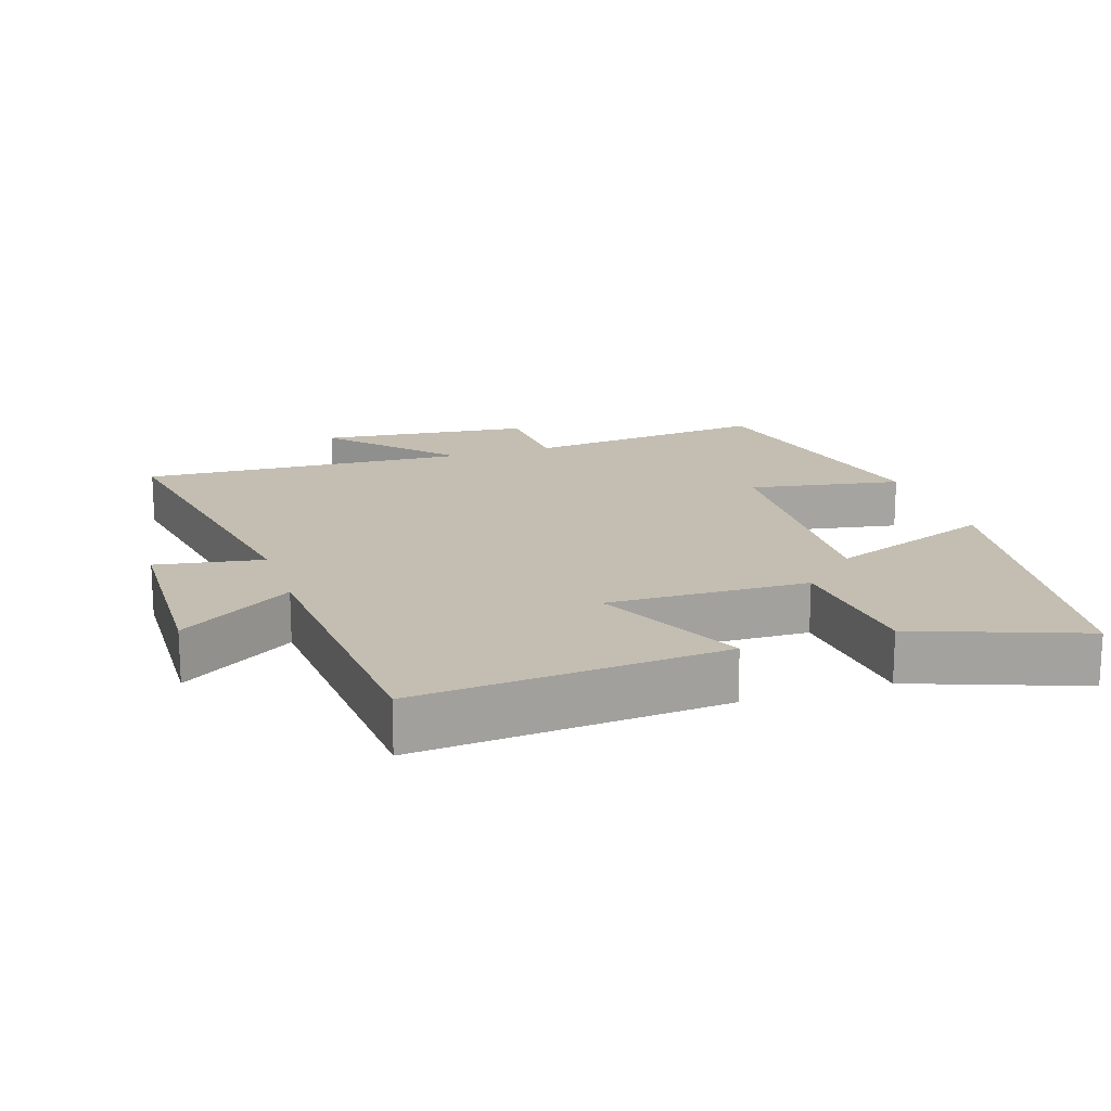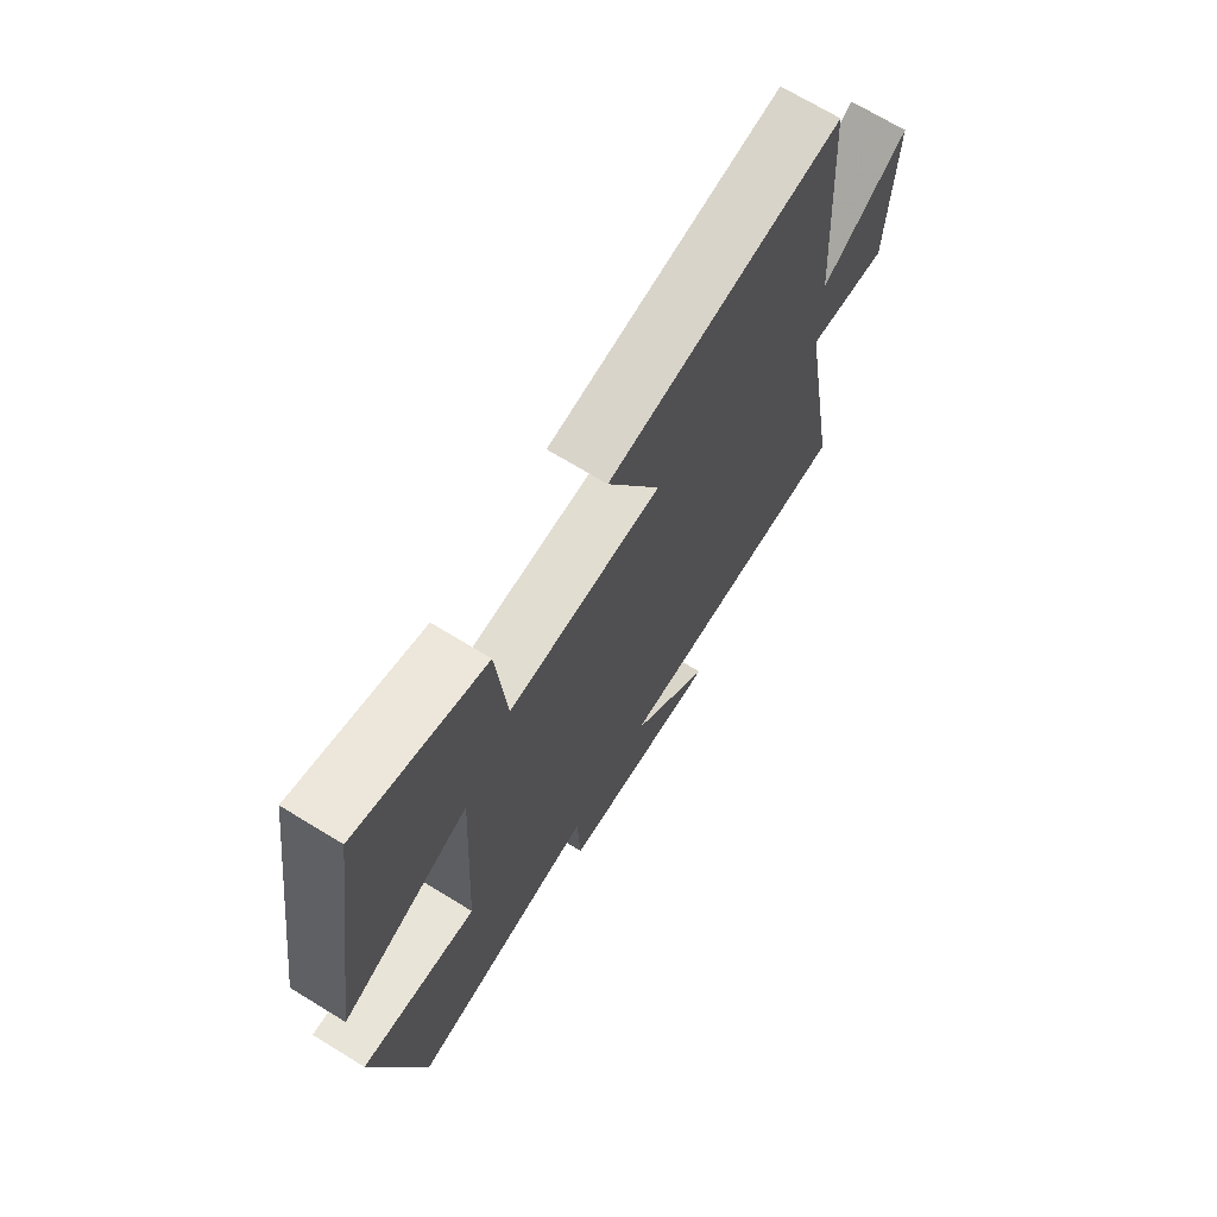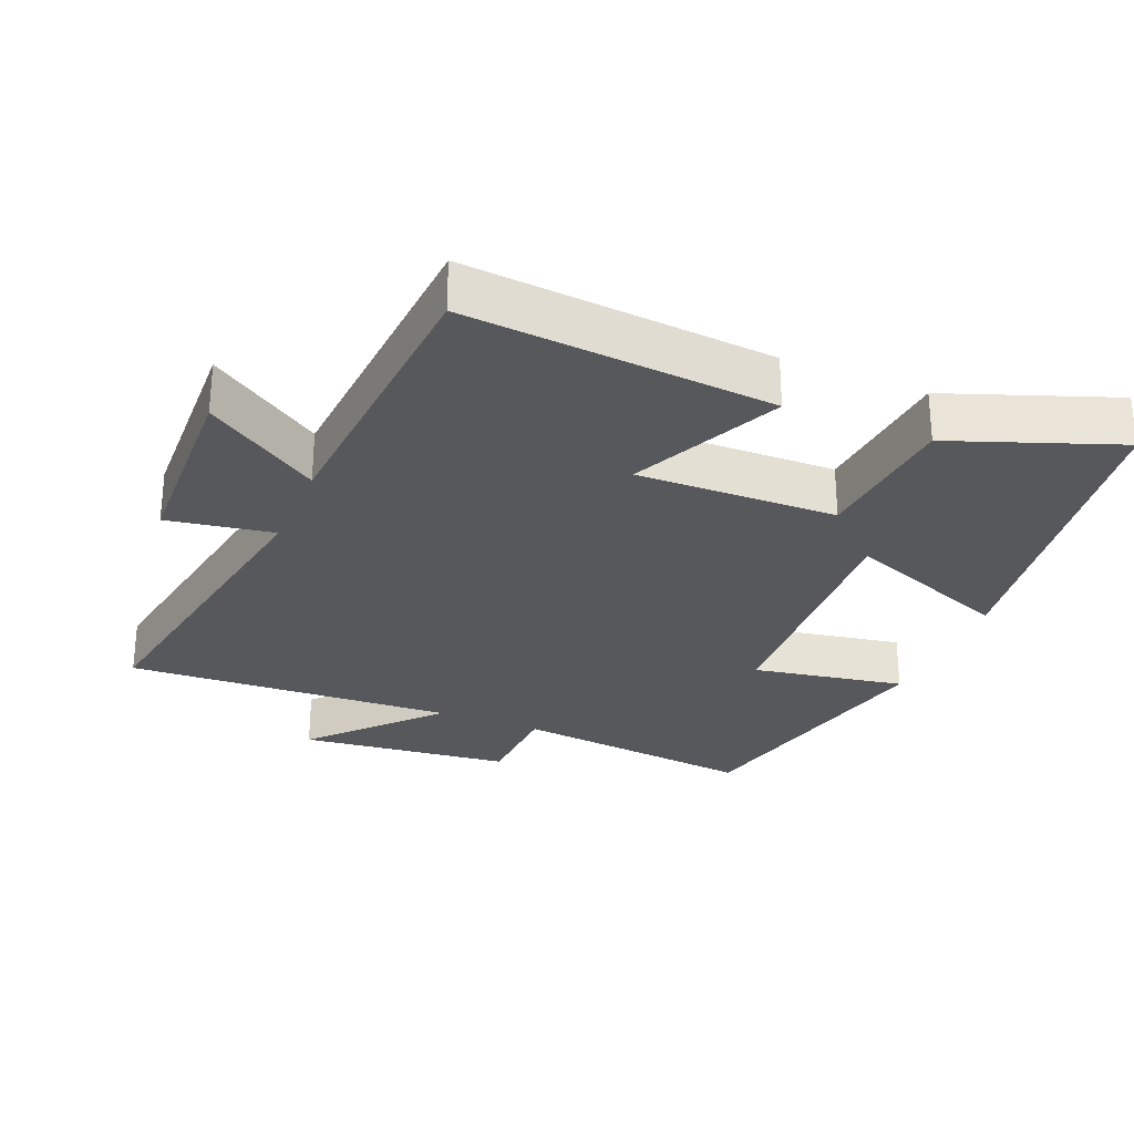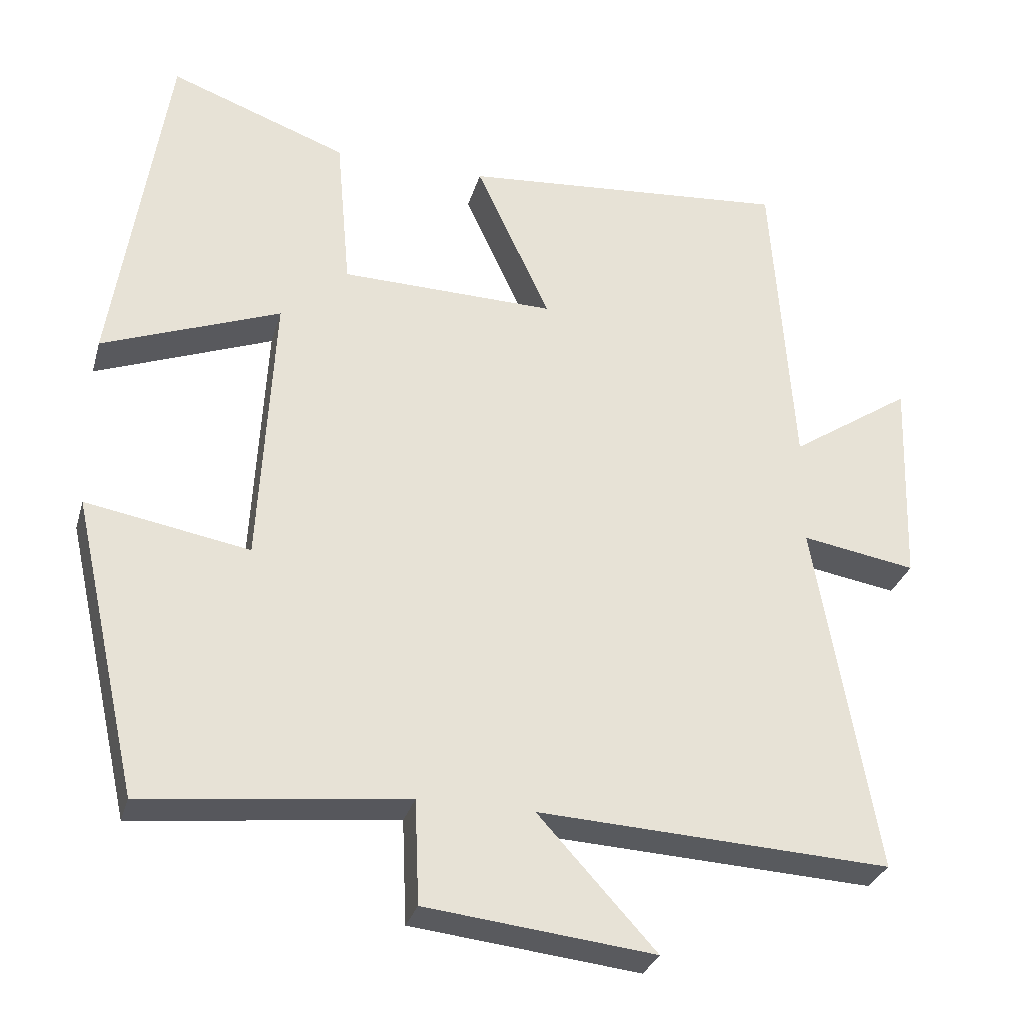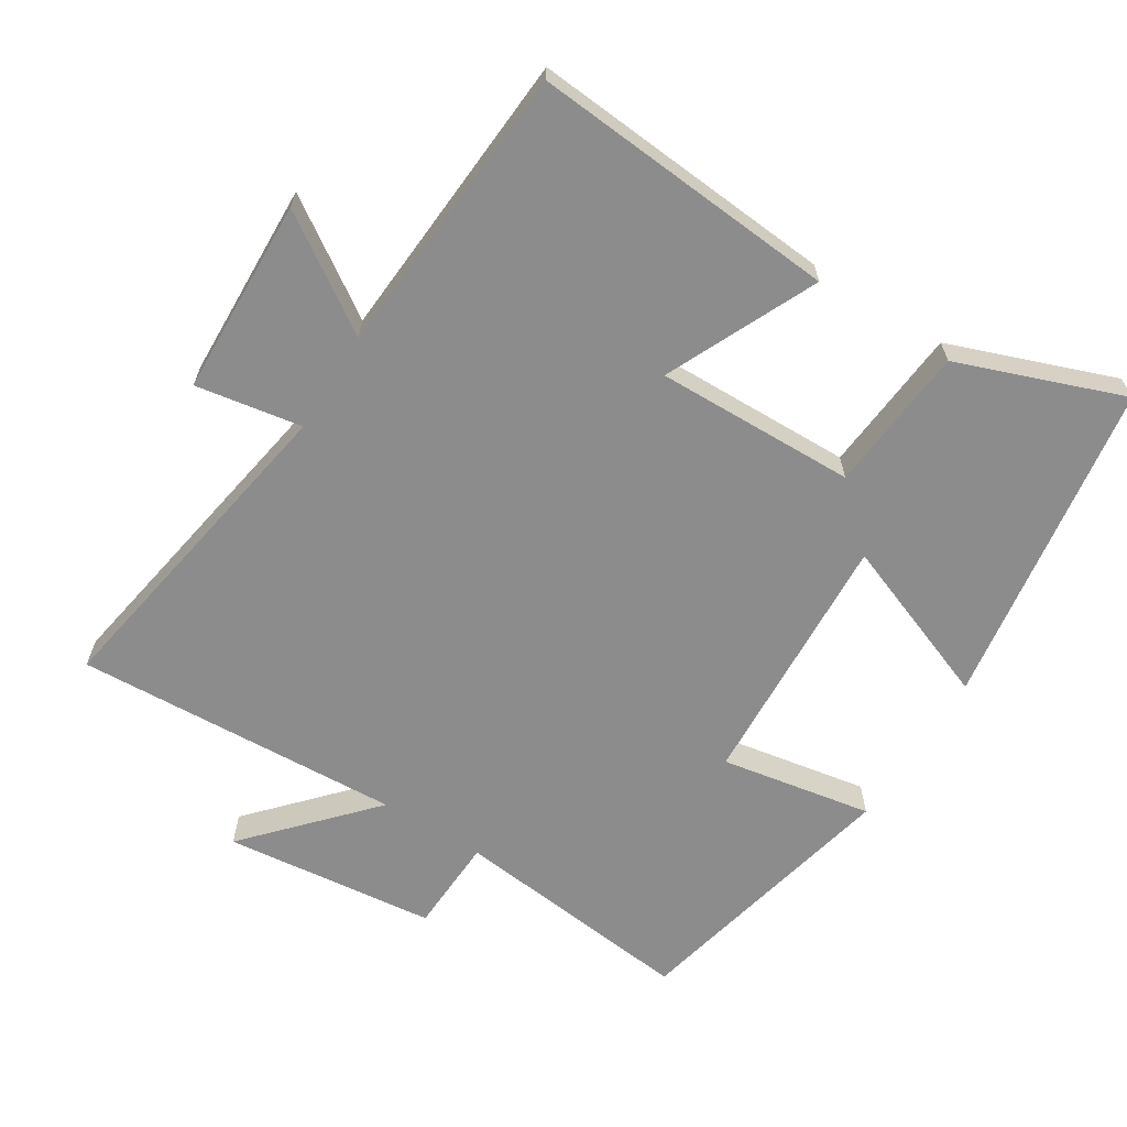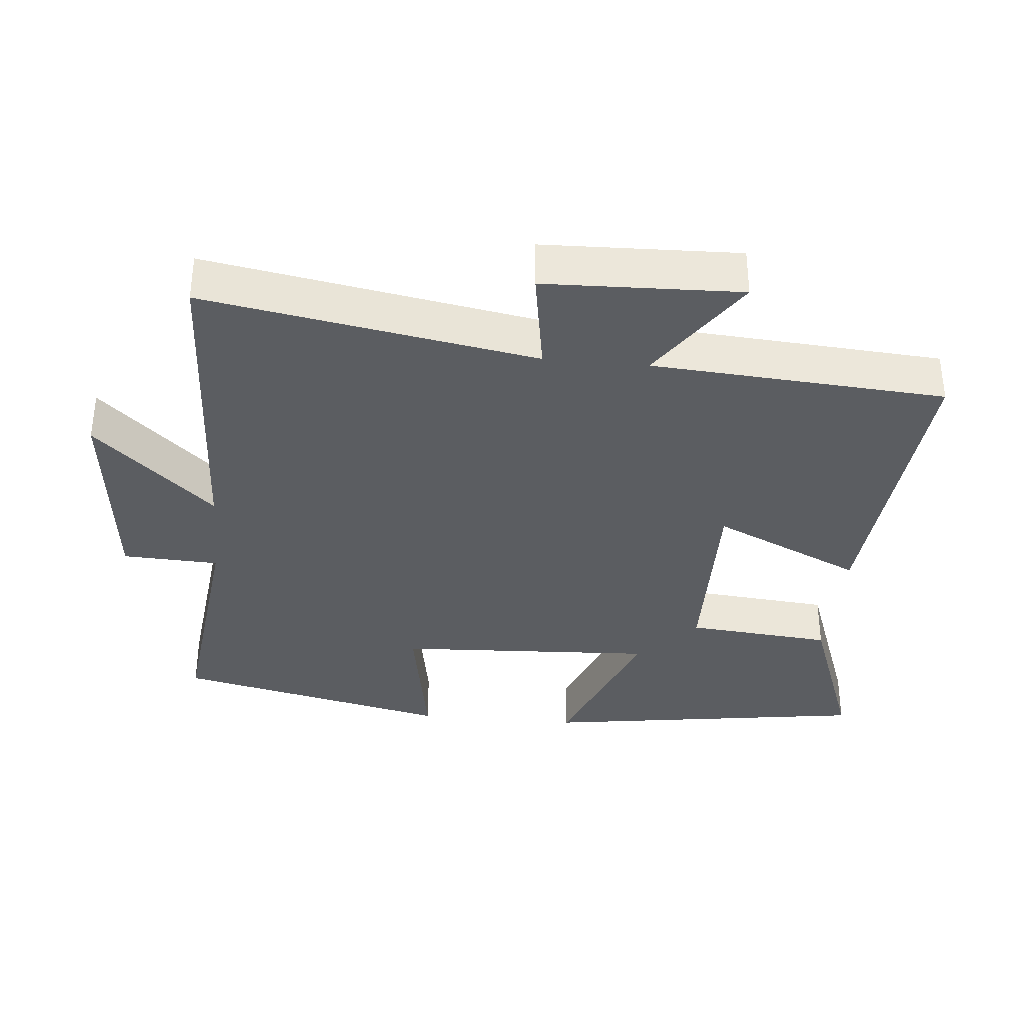
<metadata>
{"format":"obj","ext":"obj","renderer":"f3d","projection":"perspective","resolution":1024,"background":"white","views":[{"elev":17.2,"azim":-18.2,"up":"+Y"},{"elev":70.1,"azim":121.5,"up":"+Z"},{"elev":-28.2,"azim":-22.5,"up":"+Y"},{"elev":-30.3,"azim":164.9,"up":"+Z"},{"elev":-64.3,"azim":-32.0,"up":"+Y"},{"elev":-35.4,"azim":-95.5,"up":"+Y"}]}
</metadata>
<code>
v 0.409 0.07 -0.54
v 0.052 0.07 -0.5
v 0.046 0.07 -0.641
v -0.264 0.07 -0.675
v -0.104 0.07 -0.5
v -0.583 0.07 -0.524
v -0.5 0.07 -0.041
v -0.655 0.07 -0.067
v -0.665 0.07 0.219
v -0.5 0.07 0.109
v -0.471 0.07 0.537
v -0.024 0.07 0.5
v -0.125 0.07 0.281
v 0.167 0.07 0.287
v 0.186 0.07 0.5
v 0.428 0.07 0.589
v 0.5 0.07 0.11
v 0.258 0.07 0.203
v 0.278 0.07 -0.175
v 0.5 0.07 -0.136
v 0.409 0 -0.54
v 0.052 0 -0.5
v 0.046 0 -0.641
v -0.264 0 -0.675
v -0.104 0 -0.5
v -0.583 0 -0.524
v -0.5 0 -0.041
v -0.655 0 -0.067
v -0.665 0 0.219
v -0.5 0 0.109
v -0.471 0 0.537
v -0.024 0 0.5
v -0.125 0 0.281
v 0.167 0 0.287
v 0.186 0 0.5
v 0.428 0 0.589
v 0.5 0 0.11
v 0.258 0 0.203
v 0.278 0 -0.175
v 0.5 0 -0.136
f 19 20 1 2
f 18 19 2
f 16 17 18
f 15 16 18
f 14 15 18
f 13 14 18 2
f 10 11 12 13
f 10 13 2 3
f 7 8 9 10
f 7 10 3
f 5 6 7
f 5 7 3
f 3 4 5
f 22 21 40 39
f 22 39 38
f 38 37 36
f 38 36 35
f 38 35 34
f 22 38 34 33
f 33 32 31 30
f 23 22 33 30
f 30 29 28 27
f 23 30 27
f 27 26 25
f 23 27 25
f 25 24 23
f 1 21 22 2
f 2 22 23 3
f 3 23 24 4
f 4 24 25 5
f 5 25 26 6
f 6 26 27 7
f 7 27 28 8
f 8 28 29 9
f 9 29 30 10
f 10 30 31 11
f 11 31 32 12
f 12 32 33 13
f 13 33 34 14
f 14 34 35 15
f 15 35 36 16
f 16 36 37 17
f 17 37 38 18
f 18 38 39 19
f 19 39 40 20
f 20 40 21 1

</code>
